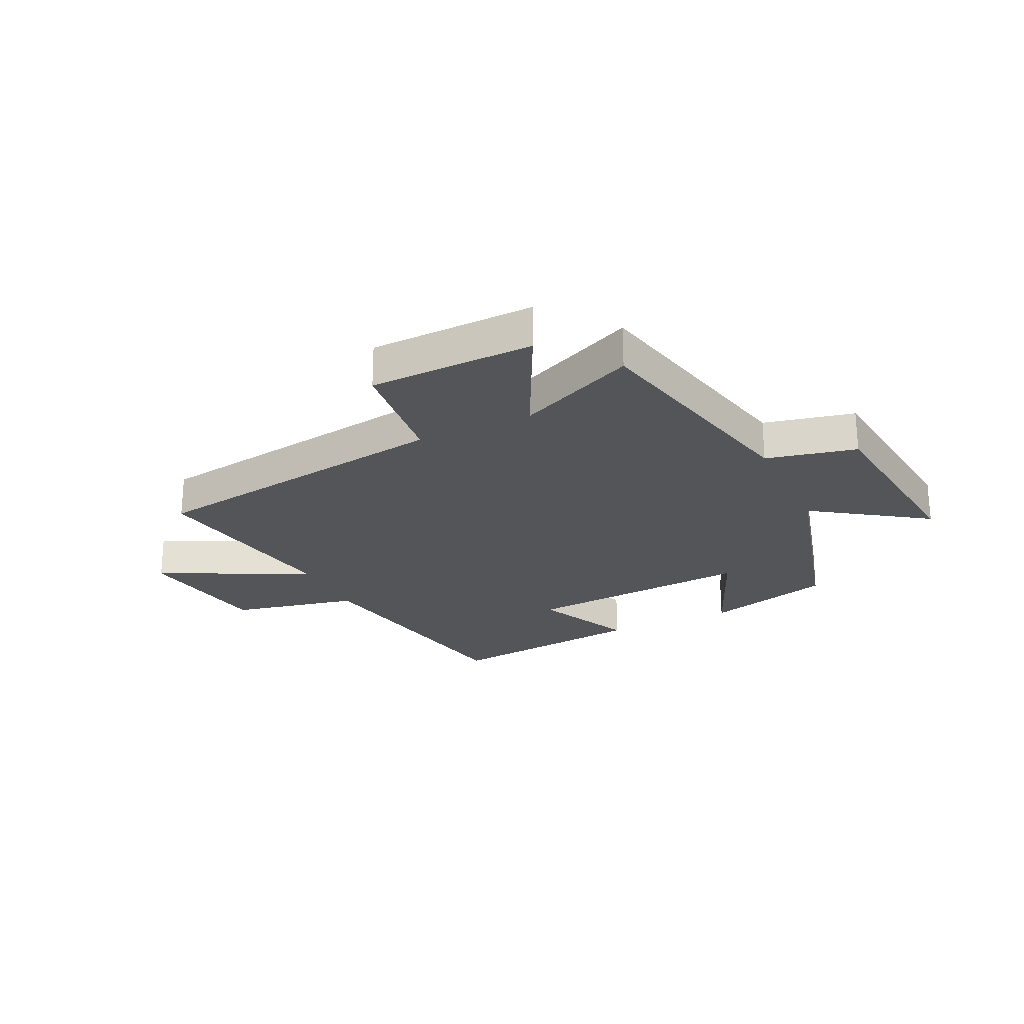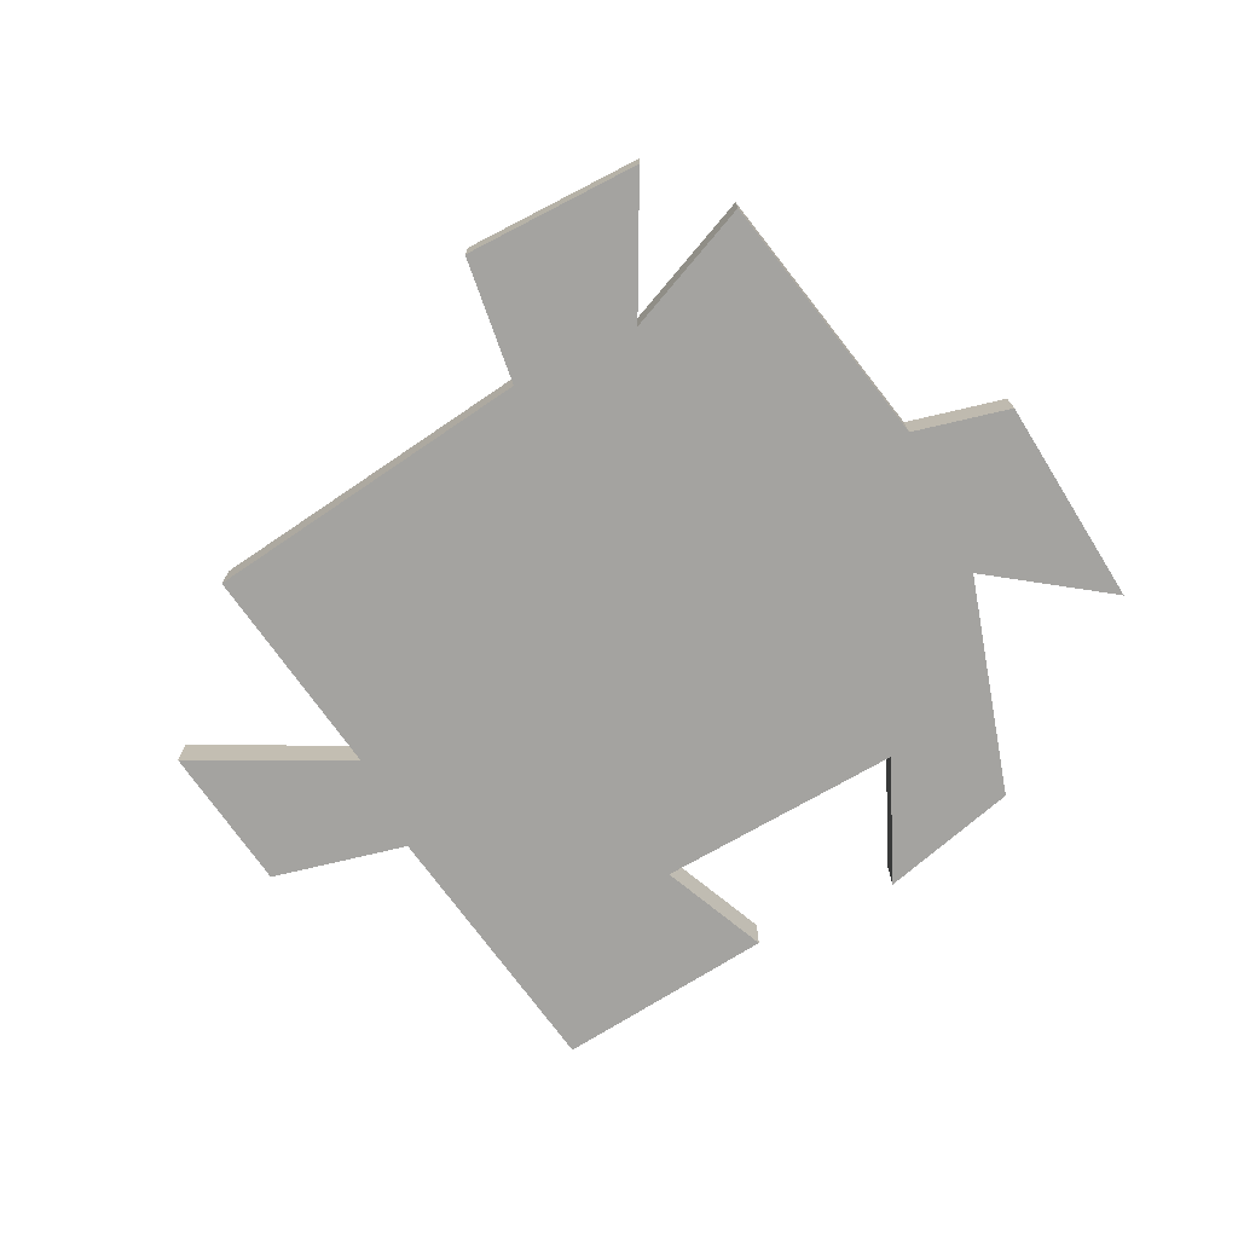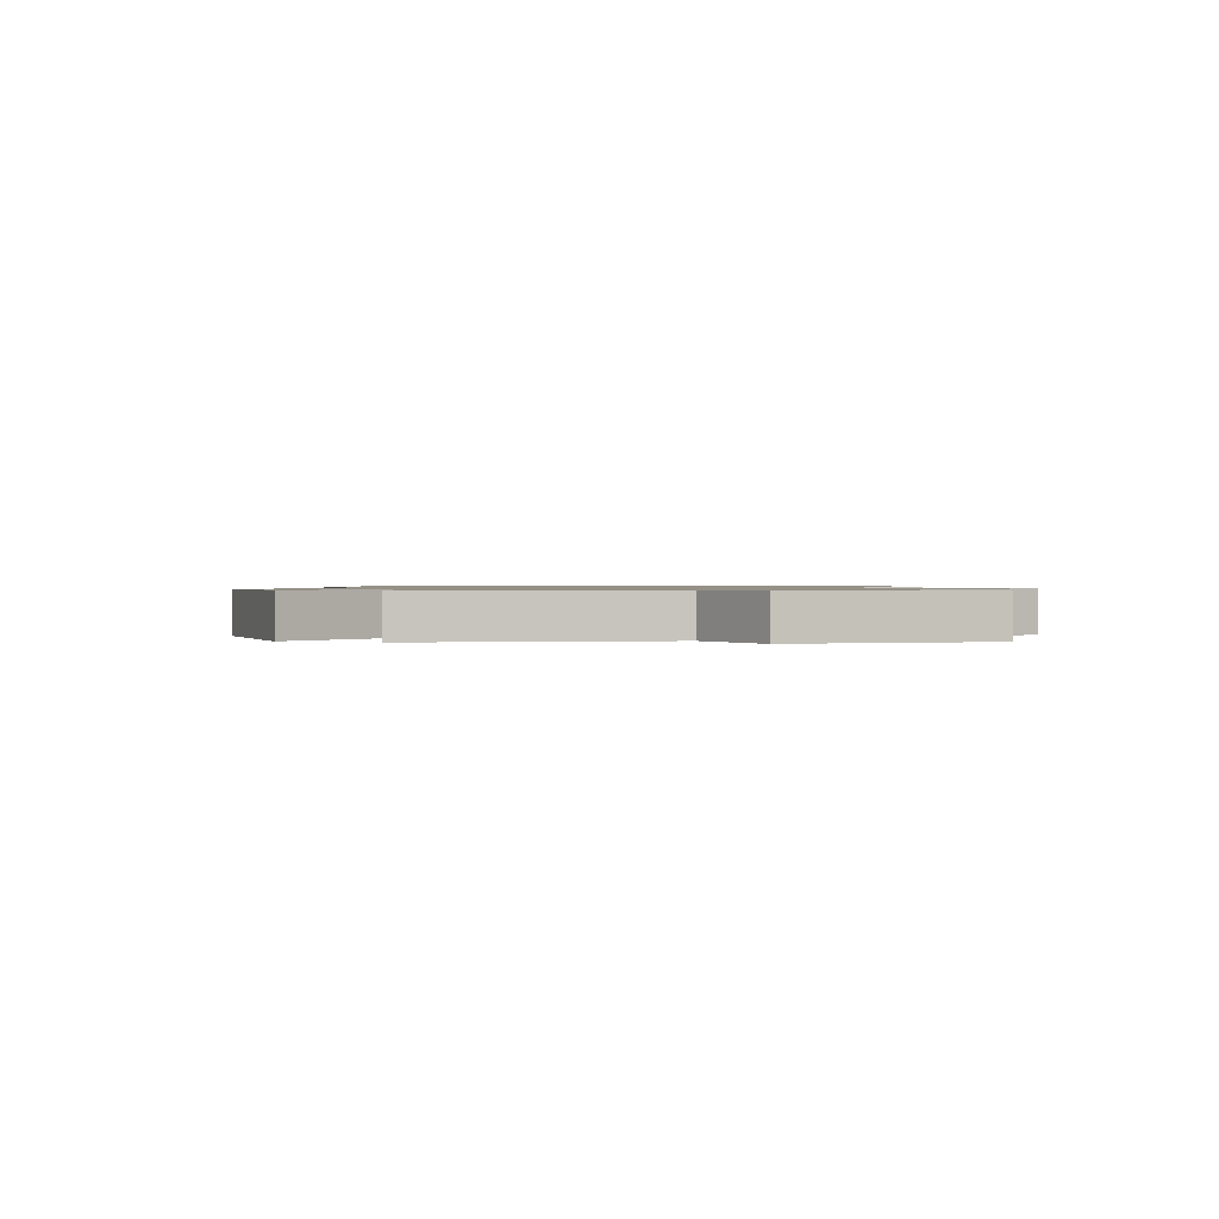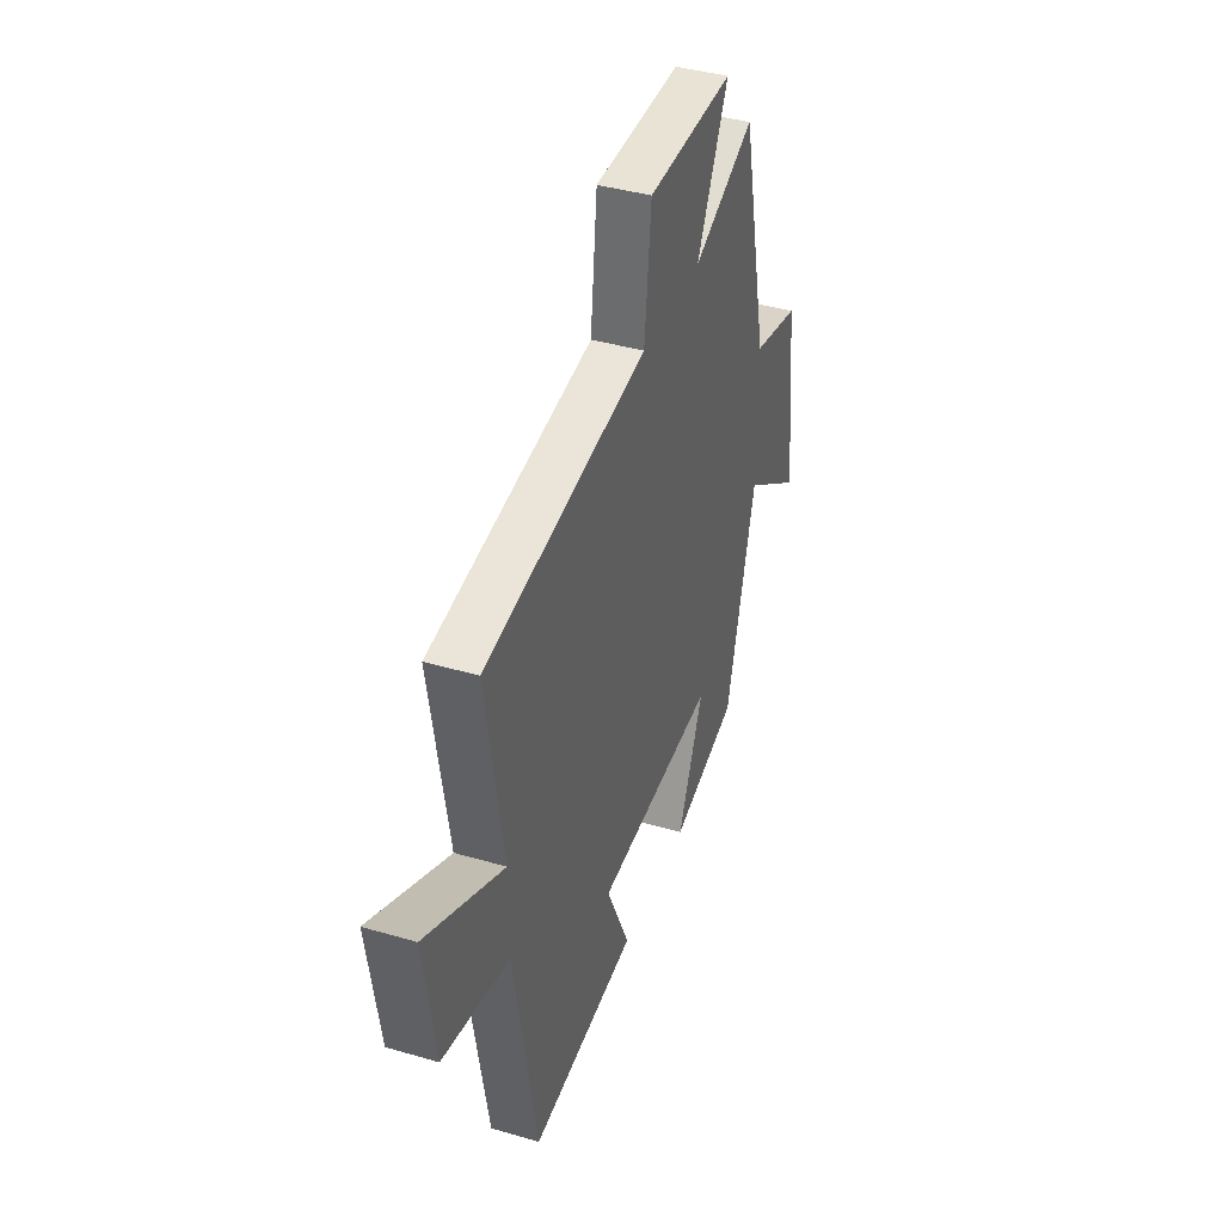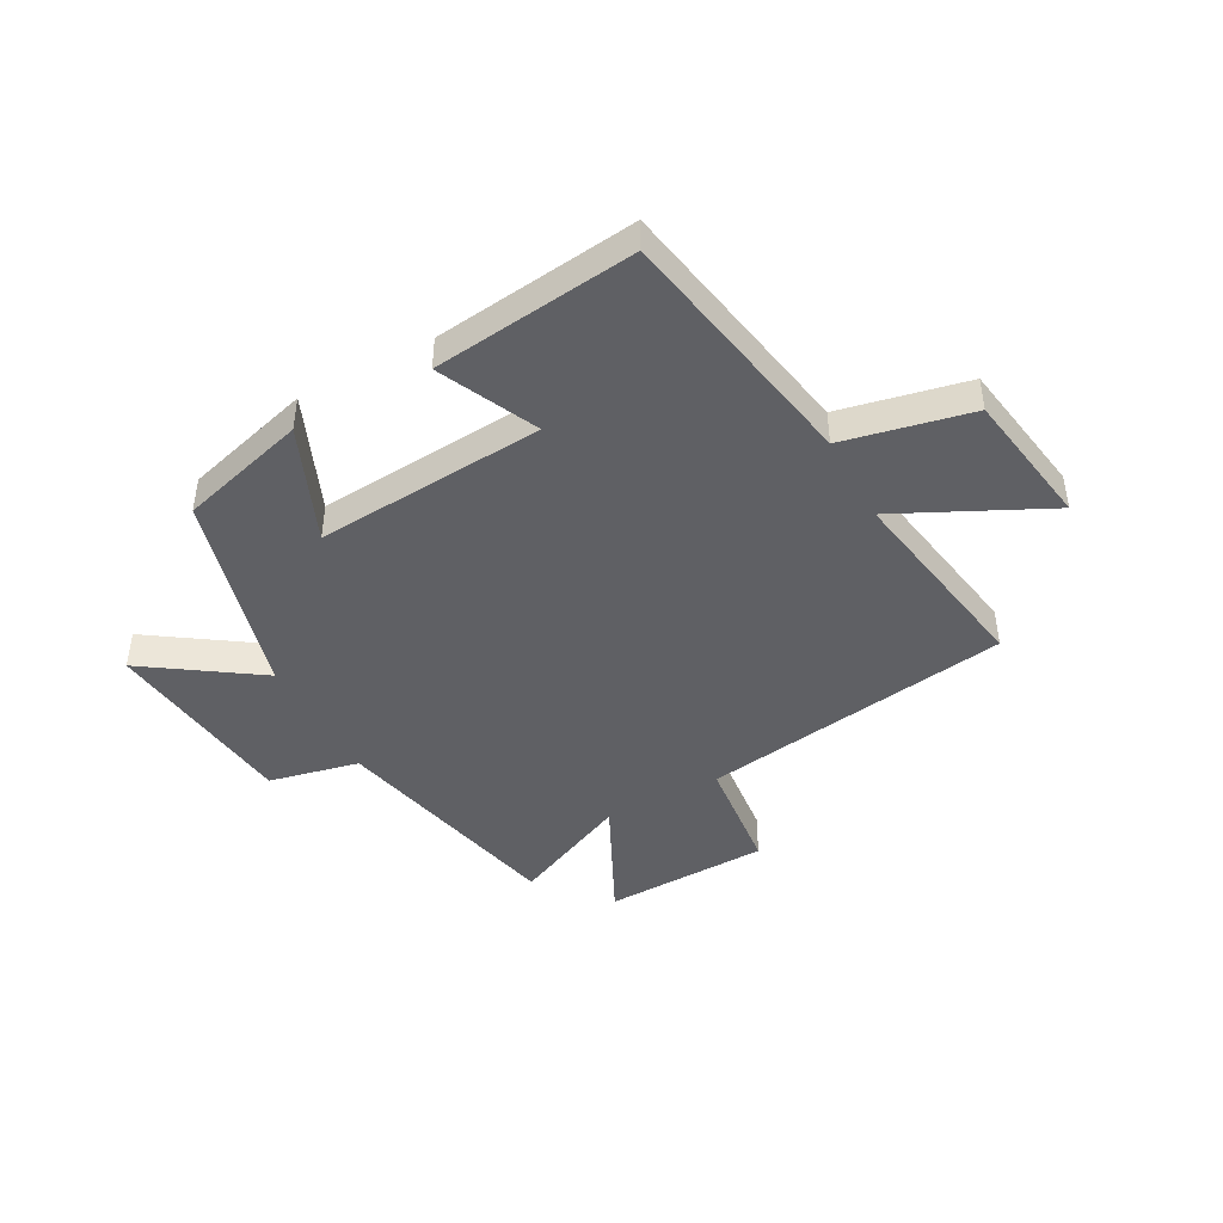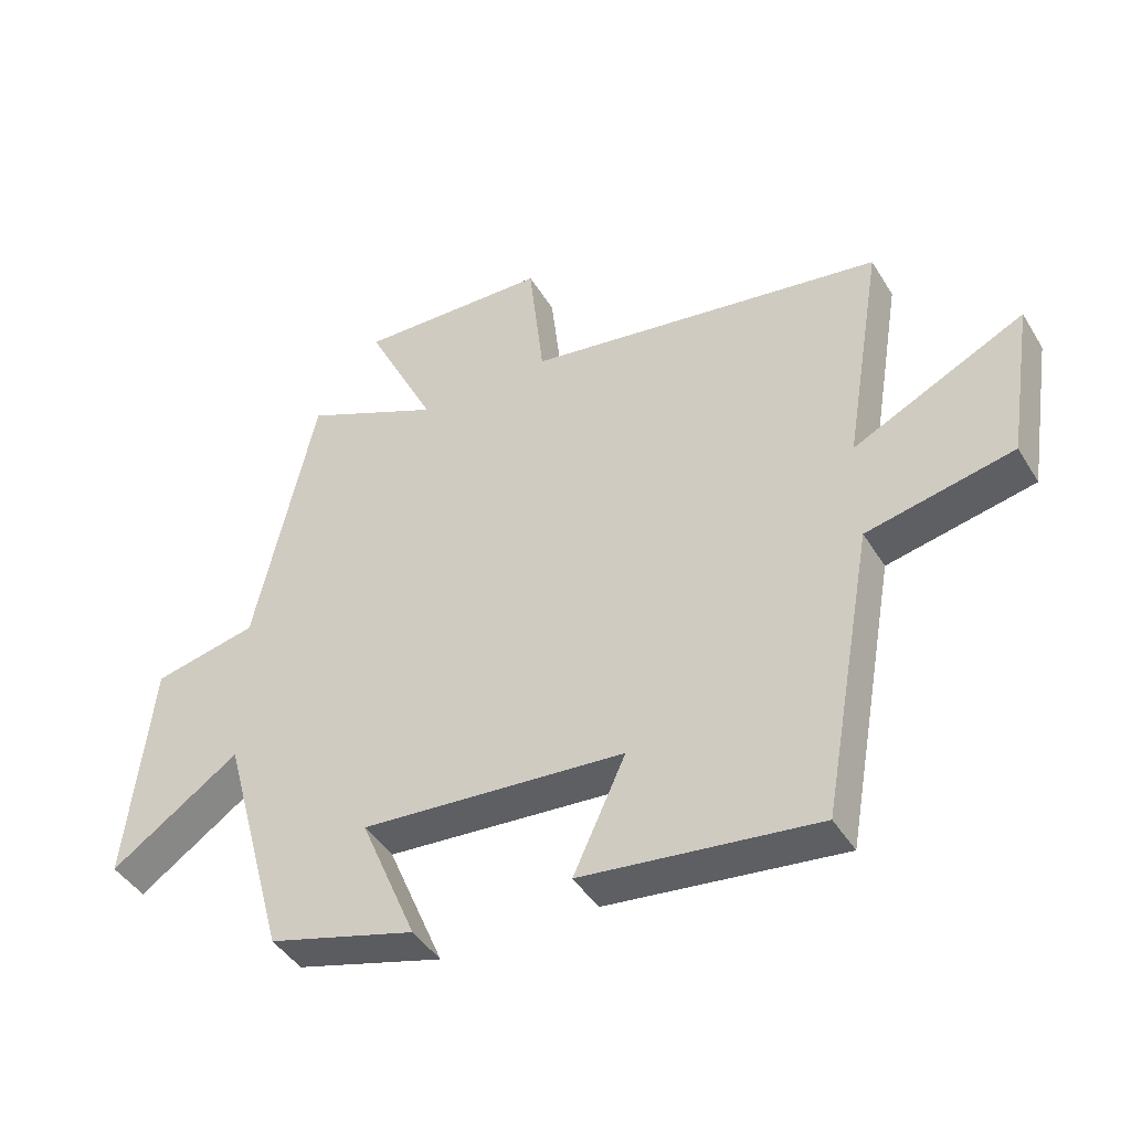
<metadata>
{"format":"obj","ext":"obj","renderer":"f3d","projection":"perspective","resolution":1024,"background":"white","views":[{"elev":-24.2,"azim":25.5,"up":"+Y"},{"elev":-72.8,"azim":25.7,"up":"+Y"},{"elev":0.9,"azim":68.0,"up":"+Y"},{"elev":39.8,"azim":-70.1,"up":"+Z"},{"elev":-44.3,"azim":-151.4,"up":"+Y"},{"elev":-43.3,"azim":-150.7,"up":"+Z"}]}
</metadata>
<code>
v -0.559 0.07 0.417
v -0.011 0.07 0.5
v 0.012 0.07 0.709
v 0.304 0.07 0.717
v 0.197 0.07 0.5
v 0.407 0.07 0.595
v 0.5 0.07 0.174
v 0.659 0.07 0.139
v 0.697 0.07 -0.209
v 0.5 0.07 -0.074
v 0.401 0.07 -0.437
v 0.176 0.07 -0.5
v 0.262 0.07 -0.297
v -0.142 0.07 -0.327
v -0.062 0.07 -0.5
v -0.421 0.07 -0.542
v -0.5 0.07 -0.1
v -0.724 0.07 -0.052
v -0.762 0.07 0.19
v -0.5 0.07 0.062
v -0.559 0 0.417
v -0.011 0 0.5
v 0.012 0 0.709
v 0.304 0 0.717
v 0.197 0 0.5
v 0.407 0 0.595
v 0.5 0 0.174
v 0.659 0 0.139
v 0.697 0 -0.209
v 0.5 0 -0.074
v 0.401 0 -0.437
v 0.176 0 -0.5
v 0.262 0 -0.297
v -0.142 0 -0.327
v -0.062 0 -0.5
v -0.421 0 -0.542
v -0.5 0 -0.1
v -0.724 0 -0.052
v -0.762 0 0.19
v -0.5 0 0.062
f 17 18 19 20
f 15 16 17 20
f 14 15 20 1
f 13 14 1 2
f 10 11 12 13
f 10 13 2 3
f 7 8 9 10
f 5 6 7 10
f 5 10 3
f 3 4 5
f 40 39 38 37
f 40 37 36 35
f 21 40 35 34
f 22 21 34 33
f 33 32 31 30
f 23 22 33 30
f 30 29 28 27
f 30 27 26 25
f 23 30 25
f 25 24 23
f 1 21 22 2
f 2 22 23 3
f 3 23 24 4
f 4 24 25 5
f 5 25 26 6
f 6 26 27 7
f 7 27 28 8
f 8 28 29 9
f 9 29 30 10
f 10 30 31 11
f 11 31 32 12
f 12 32 33 13
f 13 33 34 14
f 14 34 35 15
f 15 35 36 16
f 16 36 37 17
f 17 37 38 18
f 18 38 39 19
f 19 39 40 20
f 20 40 21 1

</code>
